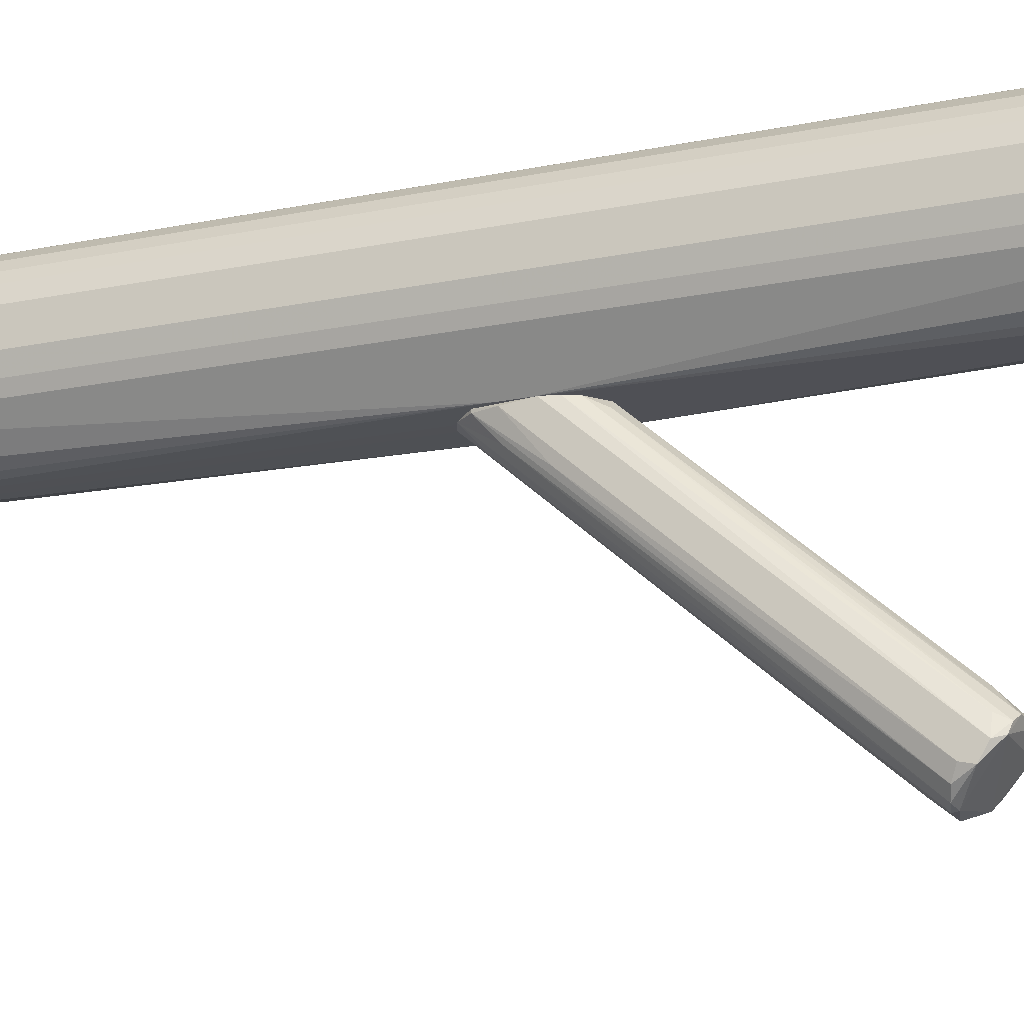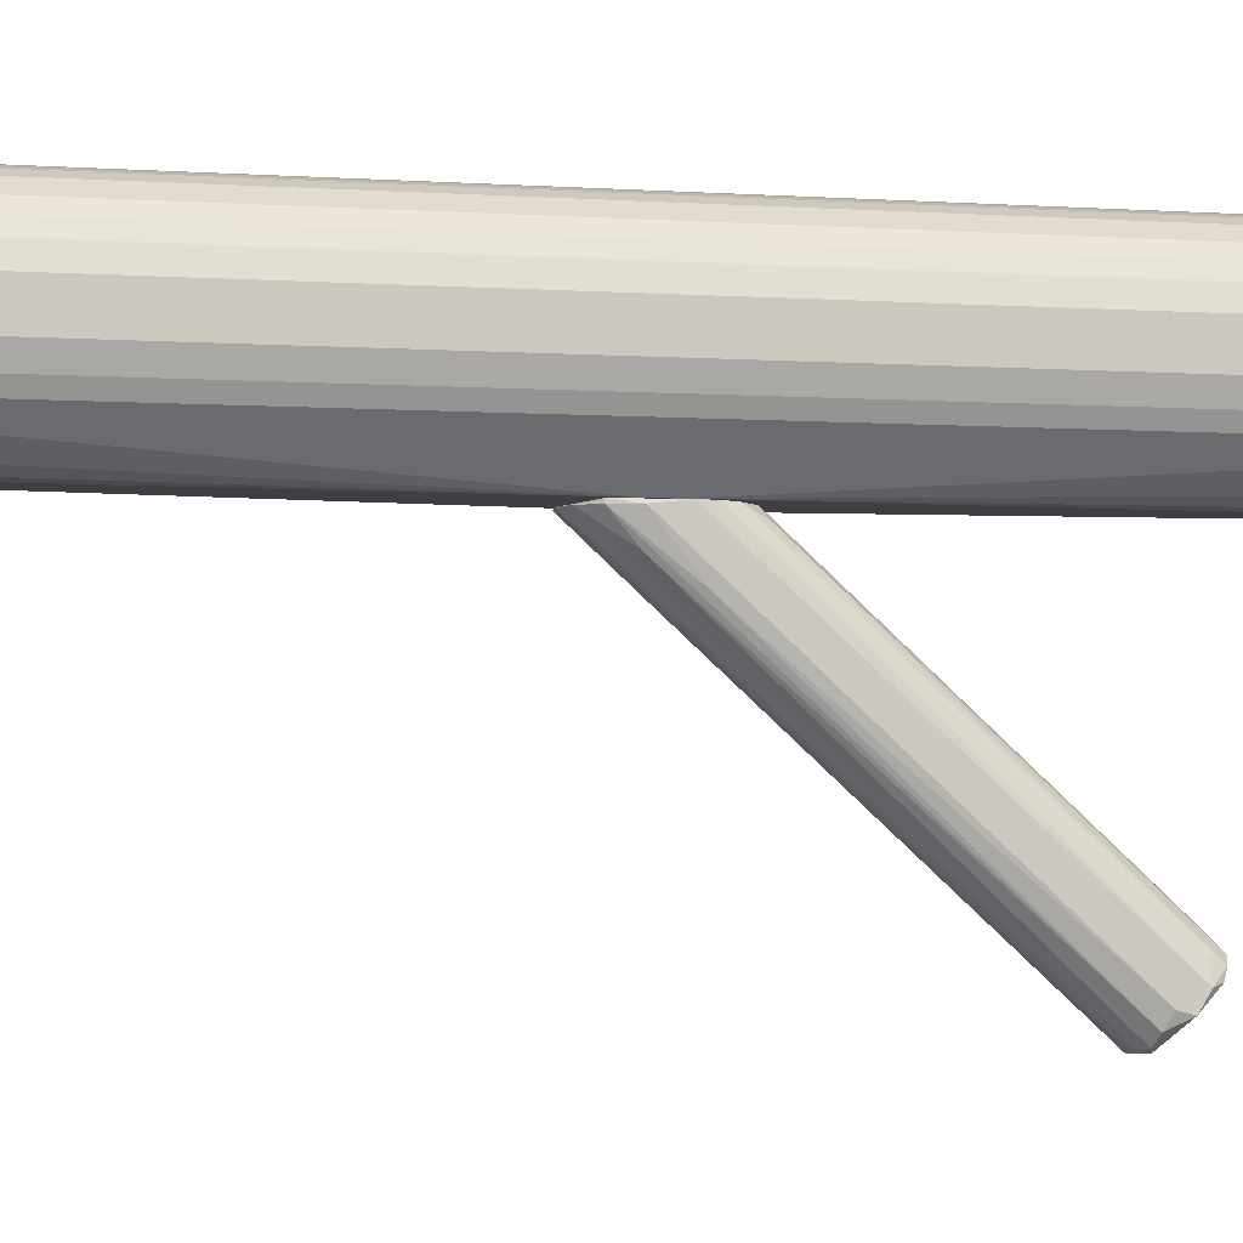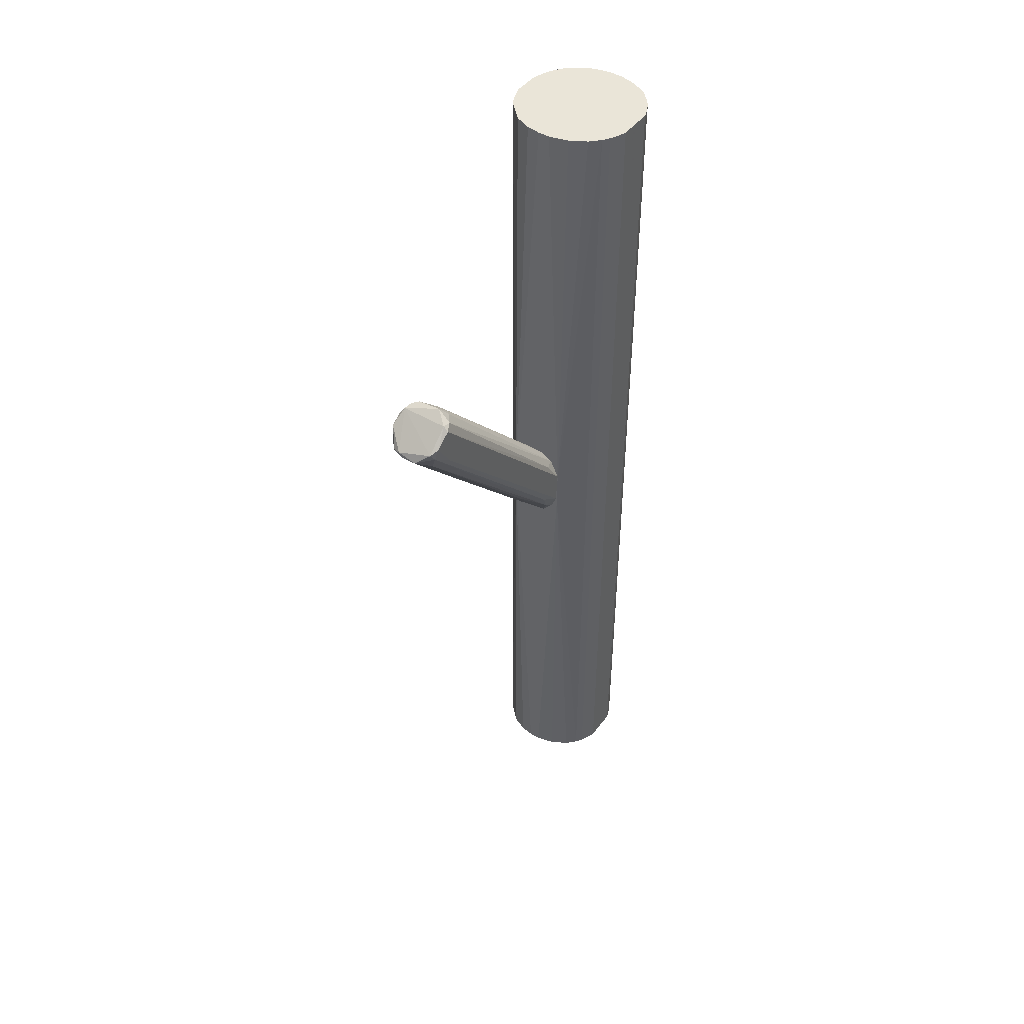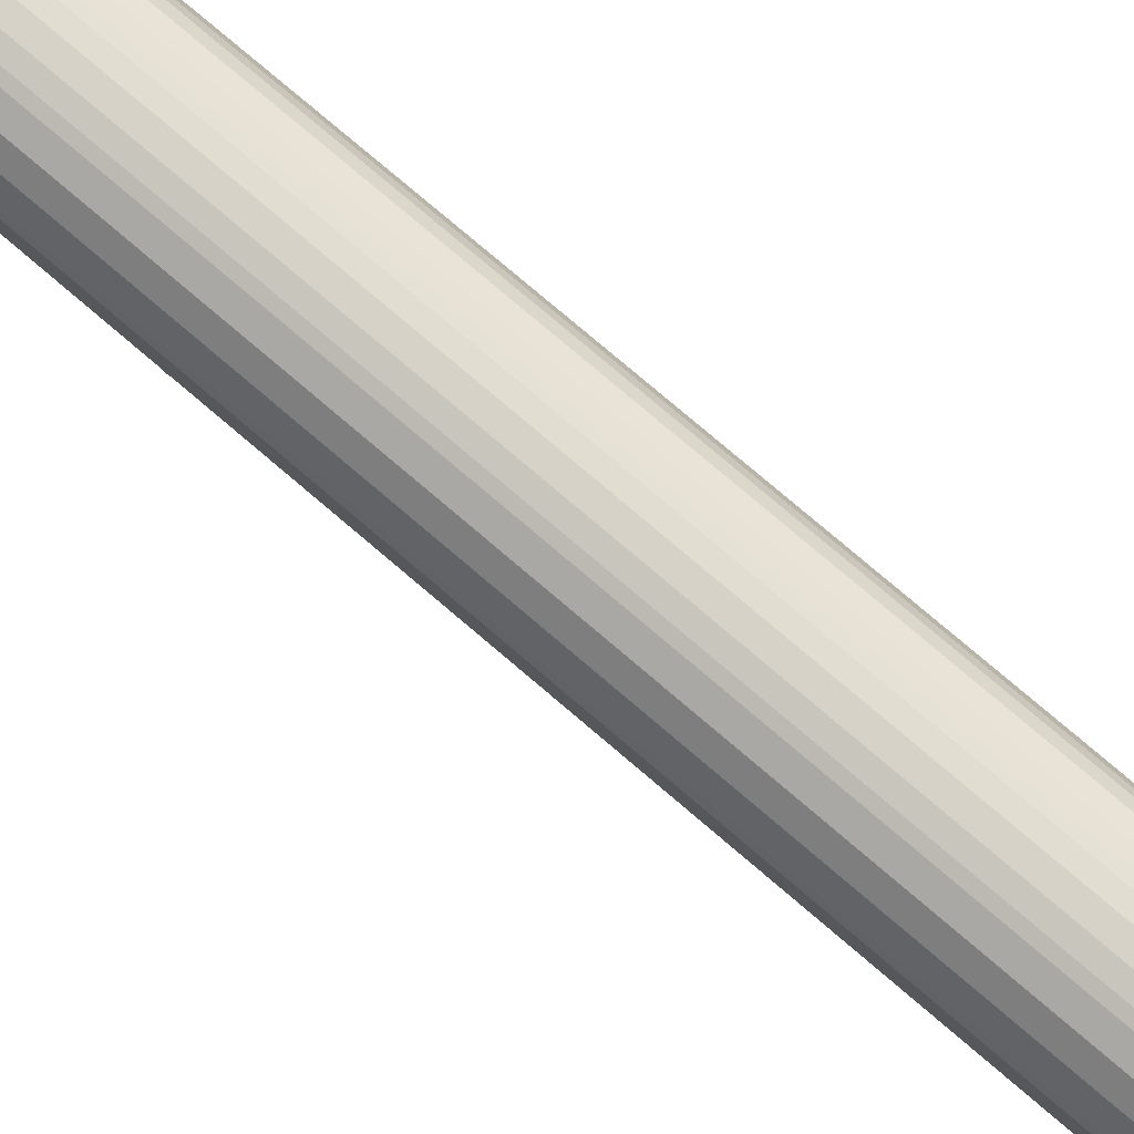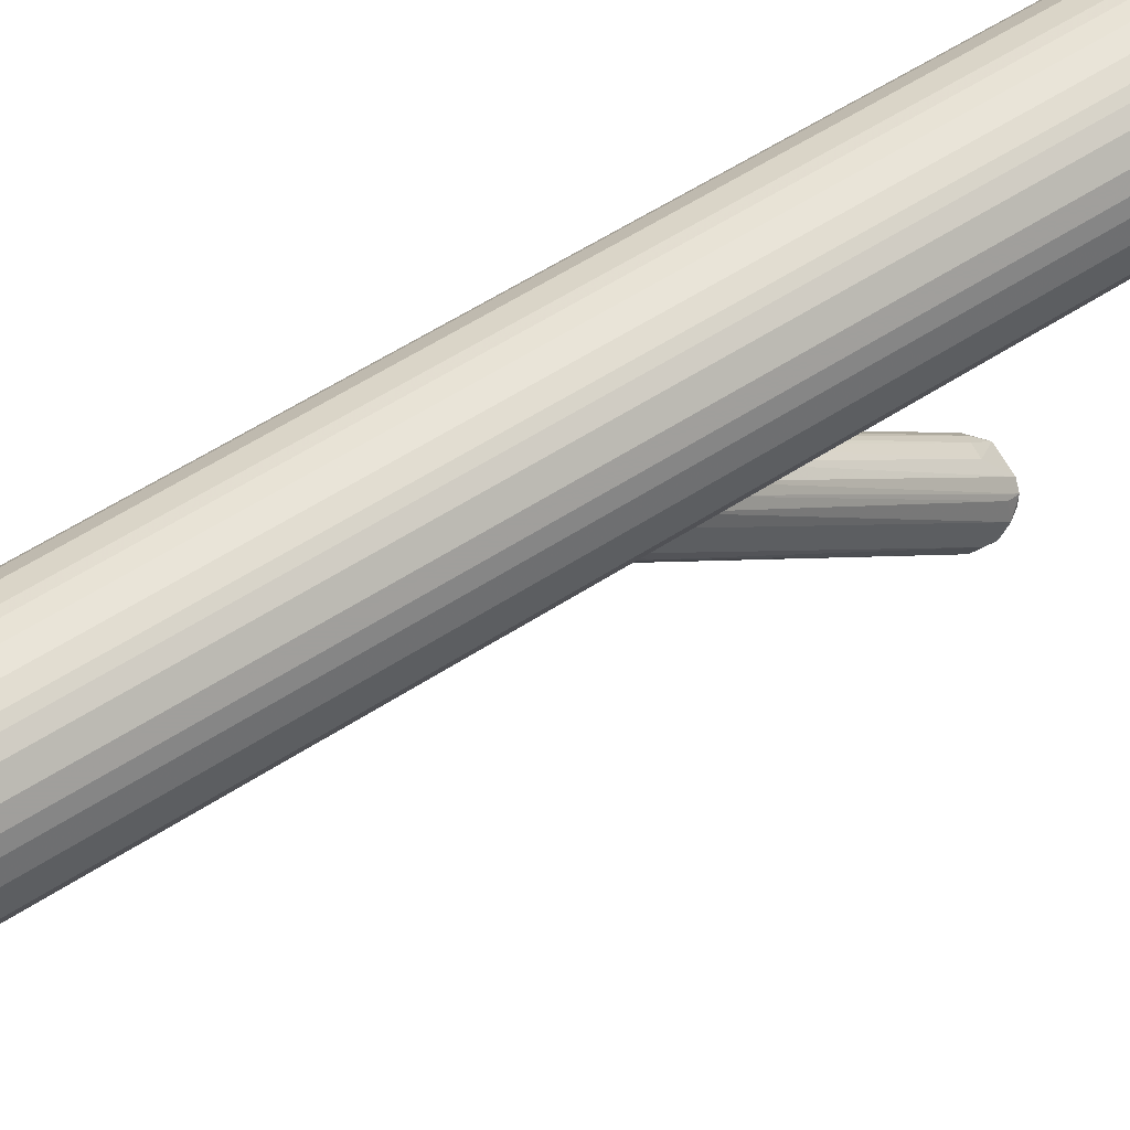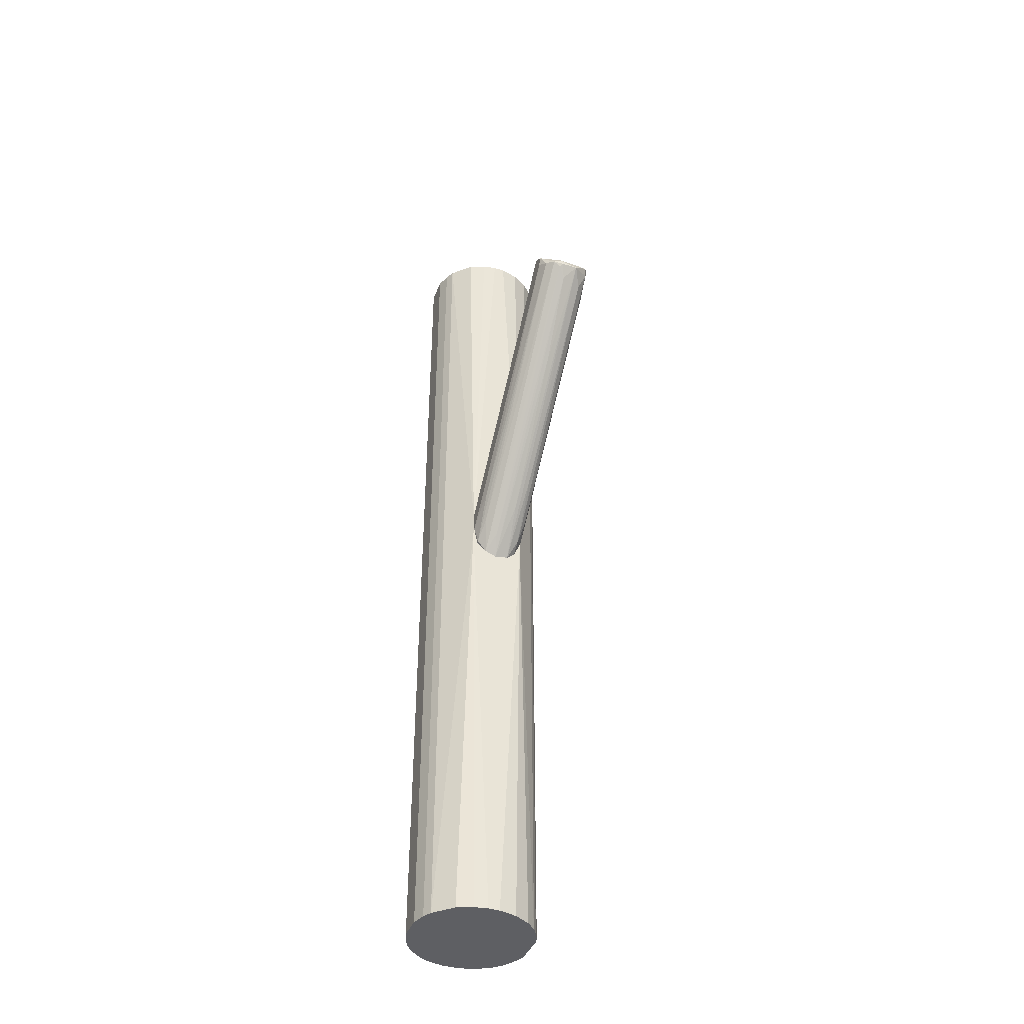
<metadata>
{"format":"obj","ext":"obj","renderer":"f3d","projection":"perspective","resolution":1024,"background":"white","views":[{"elev":-19.3,"azim":-68.5,"up":"+Y"},{"elev":-4.0,"azim":-103.9,"up":"+Y"},{"elev":45.5,"azim":34.5,"up":"+Z"},{"elev":78.1,"azim":130.4,"up":"+Y"},{"elev":59.8,"azim":-123.3,"up":"+Y"},{"elev":-41.1,"azim":-20.8,"up":"+Z"}]}
</metadata>
<code>
o convex_0
v 0.001909 0.03797 0.07917
v -0.008138 -0.1932 0.2399
v -0.01065 -0.1906 0.2374
v 0.01196 0.05053 -0.02889
v 0.02955 -0.1605 0.2701
v -0.03075 -0.163 0.2676
v -0.03075 0.05053 0.003794
v 0.02955 0.05306 0.03392
v 0.02704 -0.1806 0.2449
v 0.009446 -0.1479 0.2827
v -0.02321 0.05306 0.04902
v -0.01567 -0.1479 0.2801
v -0.01567 0.05053 -0.02636
v -0.02572 -0.1831 0.2449
v 0.02955 0.05053 -0.001248
v 0.01949 0.05306 0.05403
v 0.009446 -0.1932 0.2399
v -0.03075 0.05306 0.02639
v -0.003109 0.05053 -0.03141
v -0.03075 -0.1756 0.26
v 0.02452 -0.1504 0.2726
v 0.02201 0.04048 -0.00878
v 0.02955 -0.1781 0.2575
v -0.008138 0.05306 0.06156
v -0.02572 0.05306 -0.01379
v -0.02572 -0.1479 0.2676
v -0.005623 -0.1278 0.2626
v 0.01949 -0.1756 0.2274
v -0.02824 0.05306 0.03896
v 0.01447 -0.1379 0.2701
v -0.01818 -0.1906 0.2425
v -0.02572 0.05053 -0.01379
v 0.009446 0.05053 0.06408
v -0.03075 -0.1731 0.25
v 0.02201 0.05306 -0.01883
v -0.02572 -0.1605 0.2751
v -0.01065 -0.1932 0.2449
v -0.01818 0.04552 0.06408
v 0.02452 -0.1605 0.2751
v 0.001909 -0.1153 0.152
v 0.02704 0.03547 0.06156
v 0.006938 -0.1303 0.265
v 0.02704 0.02792 0.01385
v 0.02955 -0.158 0.2274
v -0.02824 0.01286 0.03392
v -0.02321 0.03043 0.003794
v 0.02452 -0.1856 0.2525
v -0.02321 -0.153 0.2776
v -0.008138 0.03296 -0.0113
v -0.003109 -0.1831 0.2274
v 0.006938 0.00782 0.01634
v 0.01698 -0.01228 0.04398
f 22 28 52
f 8 5 15
f 8 11 16
f 7 6 18
f 11 8 18
f 6 7 20
f 15 5 23
f 16 11 24
f 7 18 25
f 18 8 25
f 19 13 25
f 12 10 27
f 1 24 27
f 24 12 27
f 9 17 28
f 22 9 28
f 18 6 29
f 11 18 29
f 6 26 29
f 26 11 29
f 10 21 30
f 21 16 30
f 3 2 31
f 13 3 31
f 20 14 31
f 7 25 32
f 25 13 32
f 24 1 33
f 16 24 33
f 30 16 33
f 20 7 34
f 14 20 34
f 8 15 35
f 4 19 35
f 22 4 35
f 15 22 35
f 25 8 35
f 19 25 35
f 10 12 36
f 6 20 36
f 2 17 37
f 31 2 37
f 20 31 37
f 36 20 37
f 12 24 38
f 24 11 38
f 5 21 39
f 21 10 39
f 23 5 39
f 10 36 39
f 5 8 41
f 8 16 41
f 21 5 41
f 16 21 41
f 1 27 42
f 27 10 42
f 10 30 42
f 33 1 42
f 30 33 42
f 22 15 43
f 9 22 43
f 15 23 44
f 23 9 44
f 9 43 44
f 43 15 44
f 7 32 45
f 32 14 45
f 34 7 45
f 14 34 45
f 13 31 46
f 31 14 46
f 14 32 46
f 32 13 46
f 17 9 47
f 9 23 47
f 37 17 47
f 36 37 47
f 23 39 47
f 39 36 47
f 26 6 48
f 11 26 48
f 36 12 48
f 6 36 48
f 12 38 48
f 38 11 48
f 3 13 49
f 13 19 49
f 2 3 50
f 17 2 50
f 40 17 50
f 19 40 50
f 3 49 50
f 49 19 50
f 4 17 51
f 19 4 51
f 17 40 51
f 40 19 51
f 17 4 52
f 4 22 52
f 28 17 52
o convex_1
v 0.02703 0.1887 0.5013
v -0.00562 0.05306 -0.03386
v 0.00442 0.05306 -0.03386
v -0.00813 0.1938 -0.5013
v -0.06844 0.1385 0.5013
v 0.06472 0.09829 0.5013
v 0.06724 0.1435 -0.5013
v -0.05838 0.08573 -0.5013
v -0.03828 0.06563 0.5013
v 0.04462 0.07066 -0.5013
v -0.06341 0.1536 -0.5013
v -0.03828 0.1837 0.5013
v 0.02703 0.06062 0.5013
v 0.06472 0.151 0.5013
v 0.04211 0.1812 -0.5013
v -0.02069 0.0581 -0.5013
v -0.06844 0.1109 0.5013
v 0.06724 0.1058 -0.5013
v -0.06844 0.1109 -0.5013
v 0.02955 0.05306 -0.006182
v -0.03075 0.05306 0.02385
v -0.03828 0.1837 -0.5013
v -0.00813 0.1938 0.5013
v -0.05838 0.08573 0.5013
v -0.05838 0.1636 0.5013
v -0.00562 0.05558 0.5013
v 0.05468 0.1686 0.5013
v 0.00693 0.05558 -0.5013
v 0.05468 0.0807 0.5013
v 0.01949 0.1912 -0.5013
v 0.06724 0.1058 0.5013
v 0.0597 0.1611 -0.5013
v 0.05468 0.0807 -0.5013
v -0.05084 0.1736 -0.5013
v -0.06844 0.1385 -0.5013
v 0.00693 0.1938 0.5013
v -0.03828 0.06563 -0.5013
v -0.02069 0.1912 -0.5013
v 0.06724 0.1435 0.5013
v 0.04211 0.1812 0.5013
v -0.02822 0.1887 0.5013
v 0.02703 0.06062 -0.5013
v -0.05084 0.1736 0.5013
v -0.06341 0.09578 0.5013
v 0.0597 0.08825 -0.5013
v 0.04462 0.07066 0.5013
v 0.00693 0.1938 -0.5013
v -0.02069 0.0581 0.5013
v 0.00693 0.05558 0.5013
v 0.05468 0.1686 -0.5013
v -0.05838 0.1636 -0.5013
v -0.06341 0.1536 0.5013
v -0.06341 0.09578 -0.5013
v 0.02955 0.05306 0.0313
v 0.02703 0.1887 -0.5013
v -0.00562 0.05558 -0.5013
v -0.02069 0.1912 0.5013
v 0.01949 0.1912 0.5013
v 0.06472 0.09829 -0.5013
v 0.0597 0.1611 0.5013
v 0.0597 0.08825 0.5013
v 0.06472 0.151 -0.5013
v -0.02822 0.1887 -0.5013
v -0.03075 0.05306 0.001178
f 68 108 116
f 53 57 58
f 56 59 60
f 58 57 61
f 60 59 62
f 56 60 63
f 57 53 64
f 58 61 65
f 53 58 66
f 59 56 67
f 60 62 68
f 61 57 69
f 62 59 70
f 63 60 71
f 69 57 71
f 54 55 72
f 54 72 73
f 56 63 74
f 64 53 75
f 61 69 76
f 60 73 76
f 73 61 76
f 57 64 77
f 65 61 78
f 53 66 79
f 55 54 80
f 68 62 80
f 72 55 80
f 58 65 81
f 67 56 82
f 66 58 83
f 58 70 83
f 70 59 83
f 59 67 84
f 62 70 85
f 72 62 85
f 81 72 85
f 74 63 86
f 64 74 86
f 57 63 87
f 71 57 87
f 63 71 87
f 75 53 88
f 56 75 88
f 60 68 89
f 56 74 90
f 75 56 90
f 59 66 91
f 66 83 91
f 83 59 91
f 67 53 92
f 53 79 92
f 79 67 92
f 74 64 93
f 64 75 93
f 62 72 94
f 80 62 94
f 72 80 94
f 77 64 95
f 64 86 95
f 86 77 95
f 69 71 96
f 76 69 96
f 60 76 96
f 85 70 97
f 81 85 97
f 81 65 98
f 82 56 99
f 56 88 99
f 88 82 99
f 61 73 100
f 78 61 100
f 73 78 100
f 65 78 101
f 67 79 102
f 84 67 102
f 79 84 102
f 63 77 103
f 86 63 103
f 77 86 103
f 63 57 104
f 57 77 104
f 77 63 104
f 71 60 105
f 60 96 105
f 96 71 105
f 73 72 106
f 78 73 106
f 72 81 106
f 98 65 106
f 81 98 106
f 65 101 106
f 101 78 106
f 53 67 107
f 82 53 107
f 67 82 107
f 80 54 108
f 68 80 108
f 75 90 109
f 93 75 109
f 90 93 109
f 53 82 110
f 88 53 110
f 82 88 110
f 70 58 111
f 58 97 111
f 97 70 111
f 79 66 112
f 66 84 112
f 84 79 112
f 58 81 113
f 97 58 113
f 81 97 113
f 66 59 114
f 59 84 114
f 84 66 114
f 90 74 115
f 74 93 115
f 93 90 115
f 73 60 116
f 54 73 116
f 60 89 116
f 89 68 116
f 108 54 116

</code>
